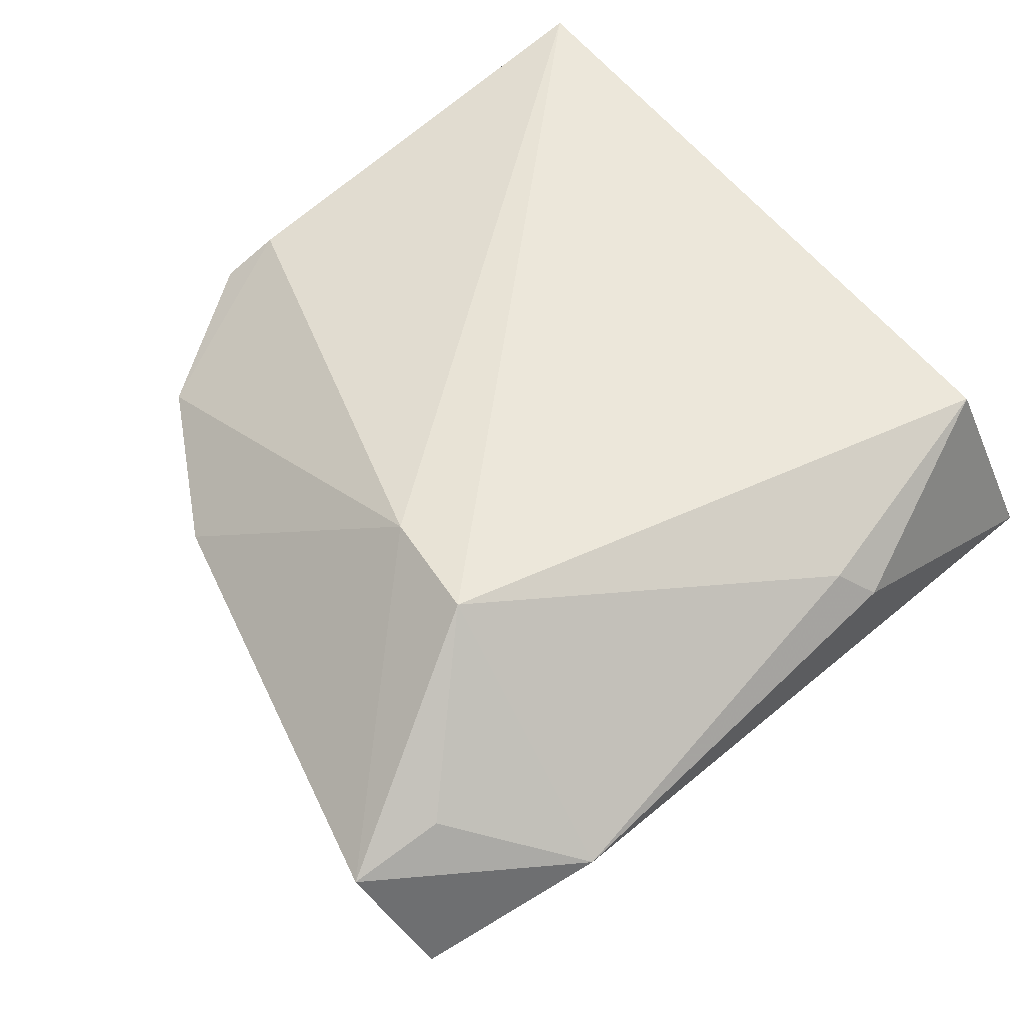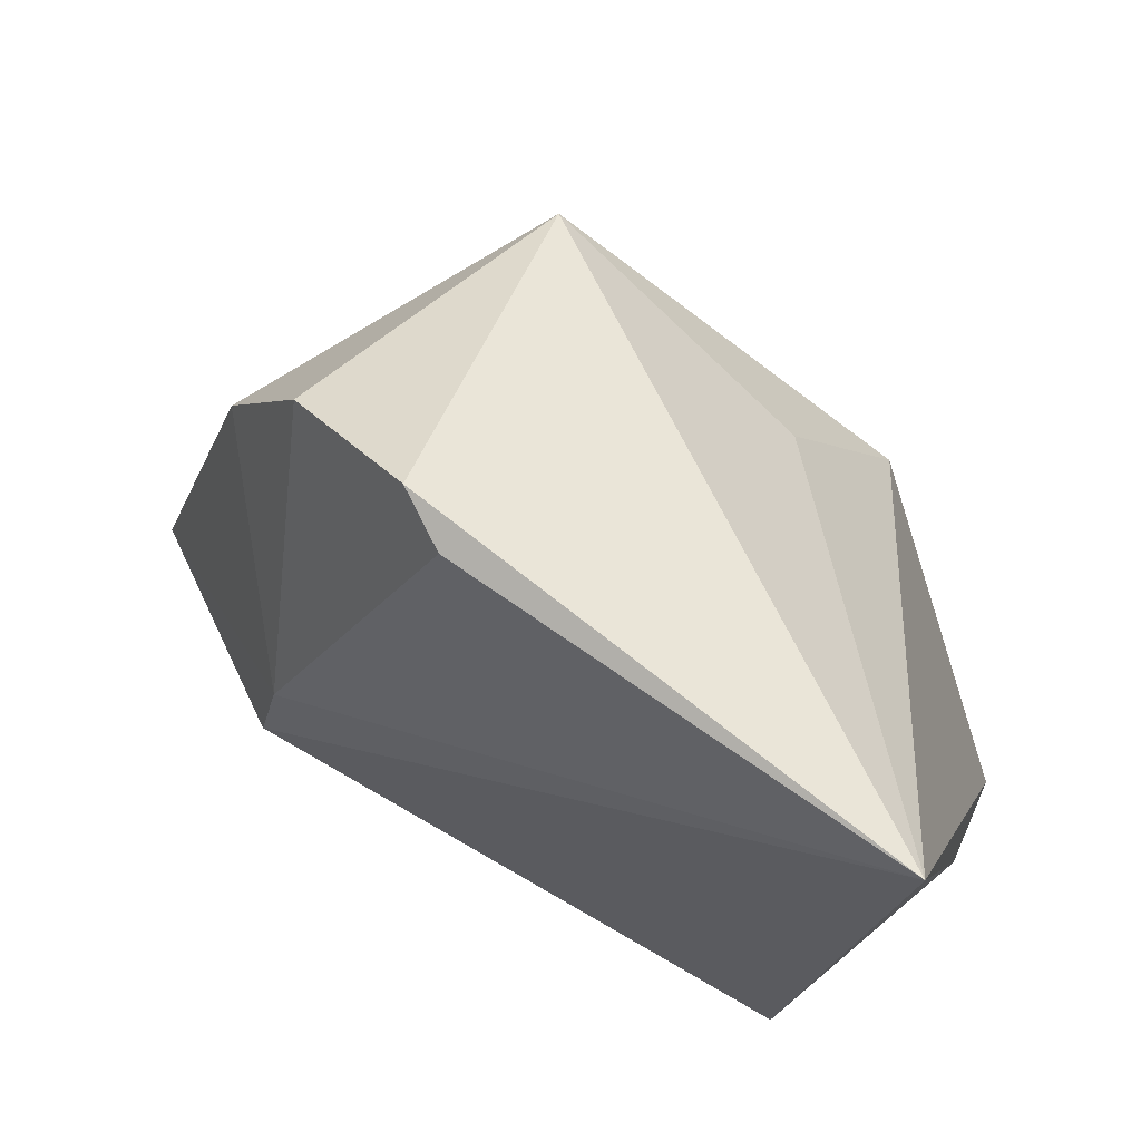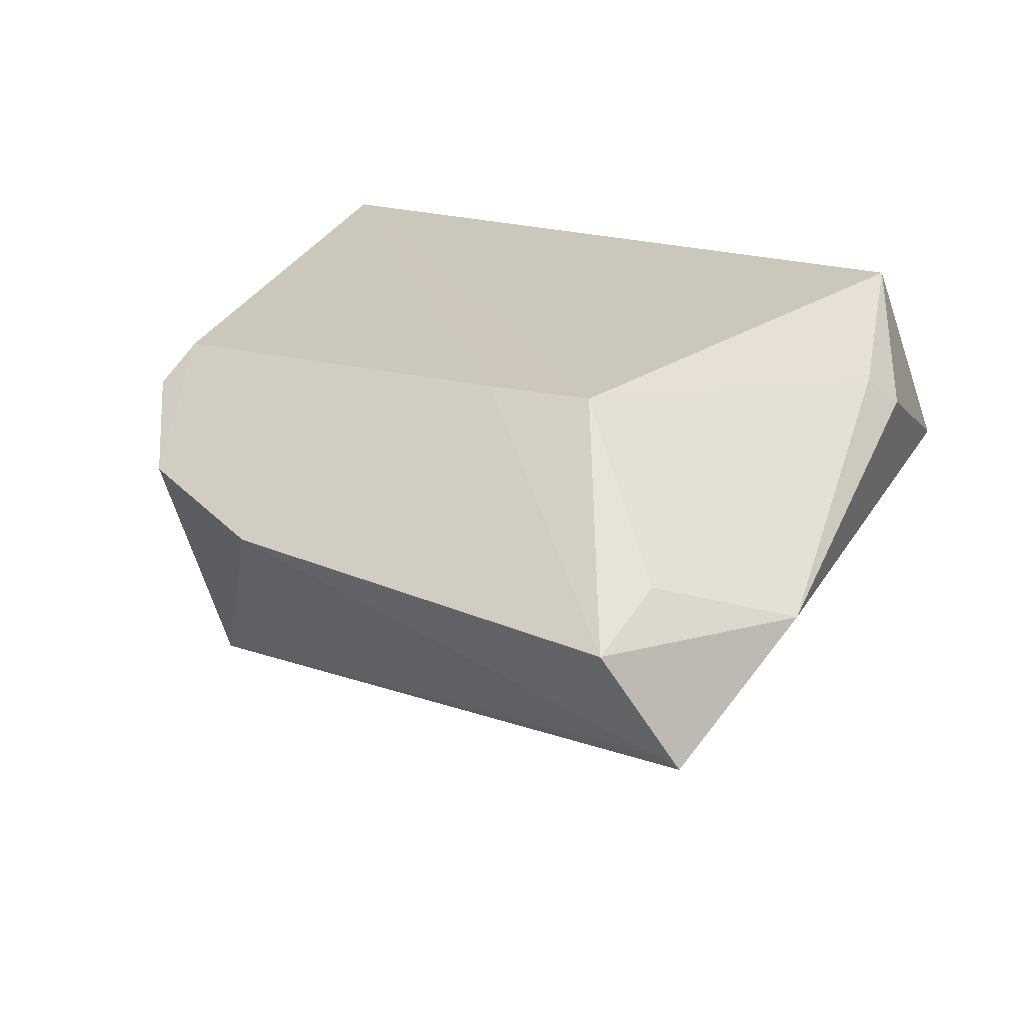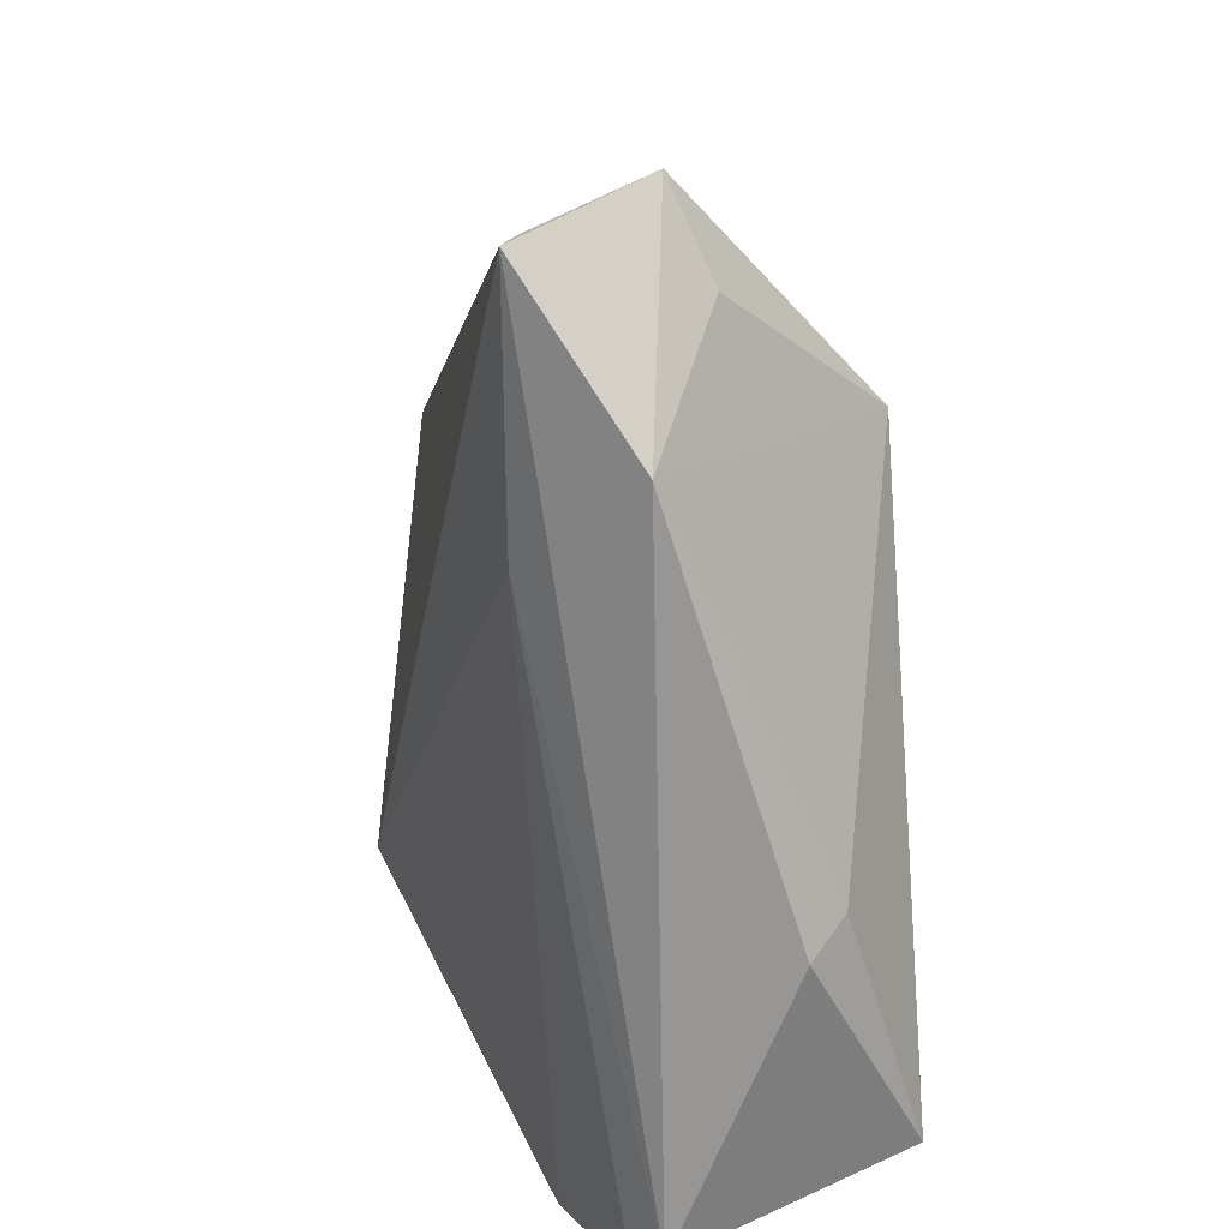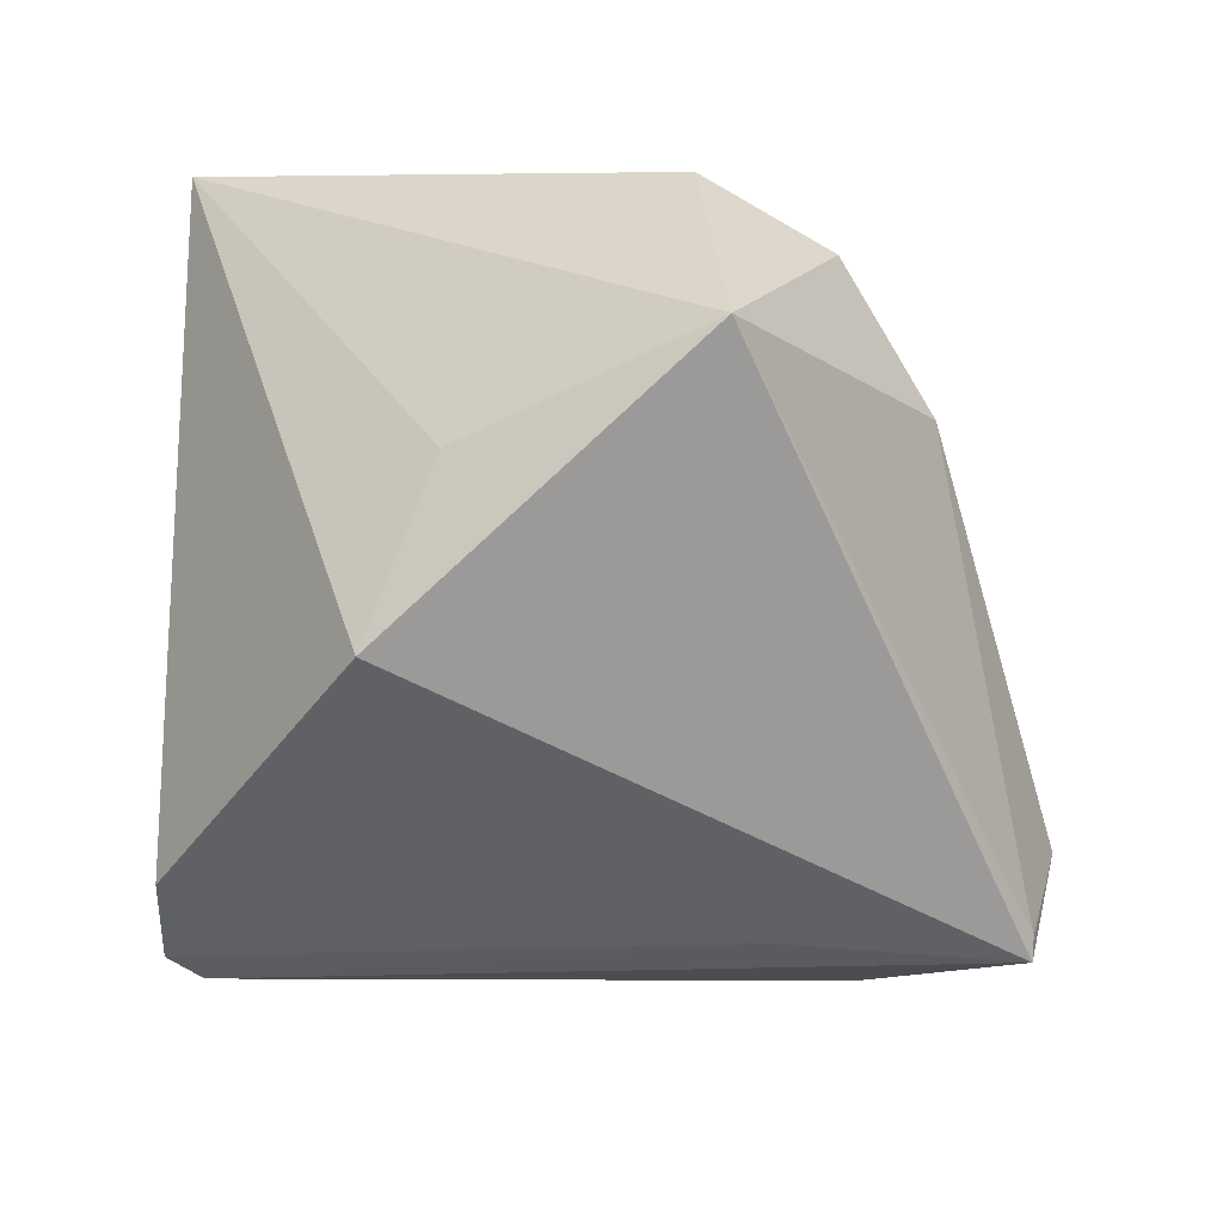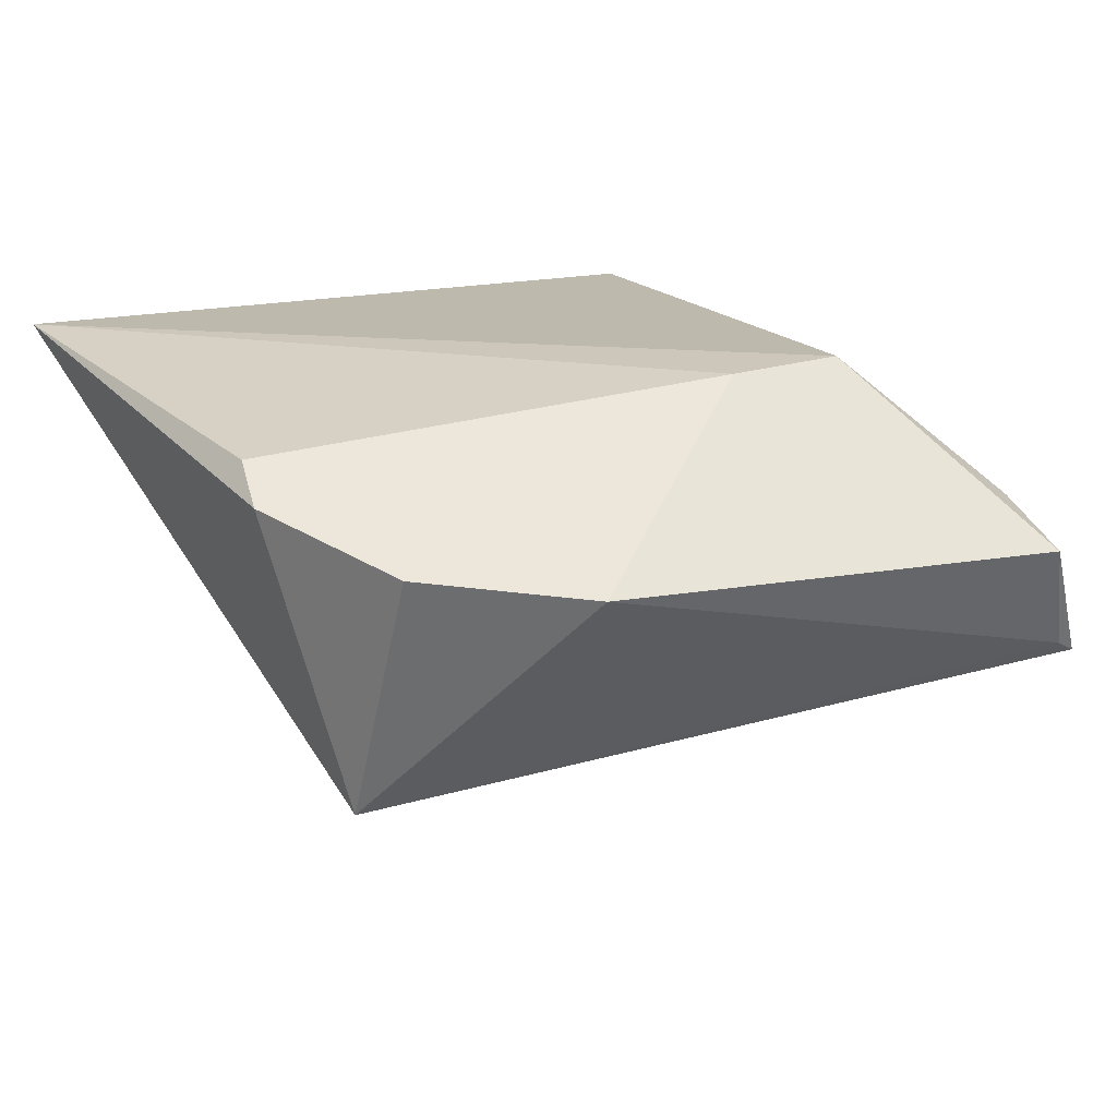
<metadata>
{"format":"obj","ext":"obj","renderer":"f3d","projection":"perspective","resolution":1024,"background":"white","views":[{"elev":53.7,"azim":-41.3,"up":"+Z"},{"elev":69.4,"azim":27.2,"up":"+Y"},{"elev":21.6,"azim":-67.4,"up":"+Z"},{"elev":-70.0,"azim":-86.7,"up":"+Y"},{"elev":-74.0,"azim":-179.8,"up":"+Z"},{"elev":15.3,"azim":-126.2,"up":"+Z"}]}
</metadata>
<code>
v -0.05004 -0.03455 -0.01125
v 0.01033 -0.04148 0.01052
v 0.04016 0.04489 0.02024
v 0.04222 -0.02483 -0.01271
v 0.007033 -0.03861 0.01395
v 0.03927 -0.03976 -0.003004
v -0.03016 -0.01674 0.02024
v -0.04417 -0.02919 0.005815
v -0.05028 -0.03206 -0.009992
v 0.01097 0.02335 -0.02006
v -0.009041 0.04478 0.01314
v -0.02237 -0.03167 -0.01258
v -0.02922 0.03847 0.003947
v 0.01876 0.005286 -0.02986
v 0.03225 -0.0337 0.02024
v -0.01445 0.04648 0.009396
v -0.05399 -0.0272 0.001877
v -0.03242 -0.04148 -0.0002906
v 0.04296 -0.03585 -0.005989
v -0.02779 -0.004174 0.01932
v -0.03957 0.02146 0.001368
v -0.01688 0.03716 -0.02453
f 3 14 10
f 10 22 3
f 14 22 10
f 3 7 15
f 15 19 3
f 8 7 17
f 4 14 3
f 3 19 4
f 18 8 17
f 7 8 18
f 20 7 3
f 3 11 20
f 17 7 20
f 1 18 17
f 1 22 14
f 2 18 6
f 18 1 6
f 6 15 2
f 19 15 6
f 5 18 2
f 7 18 5
f 2 15 5
f 5 15 7
f 13 20 11
f 12 4 19
f 19 6 12
f 12 6 1
f 14 4 12
f 12 1 14
f 9 1 17
f 22 1 9
f 17 20 21
f 20 13 21
f 21 13 22
f 21 9 17
f 22 9 21
f 22 13 16
f 16 13 11
f 3 22 16
f 16 11 3

</code>
